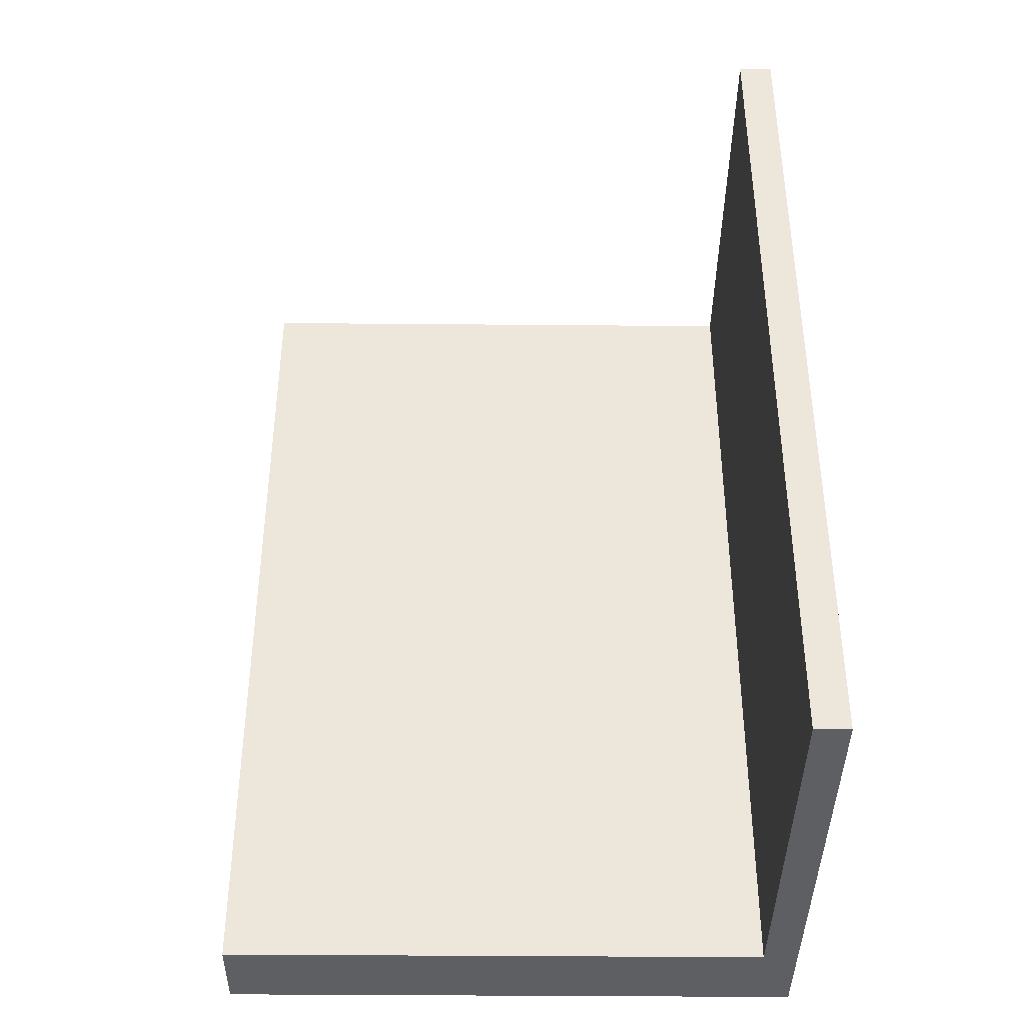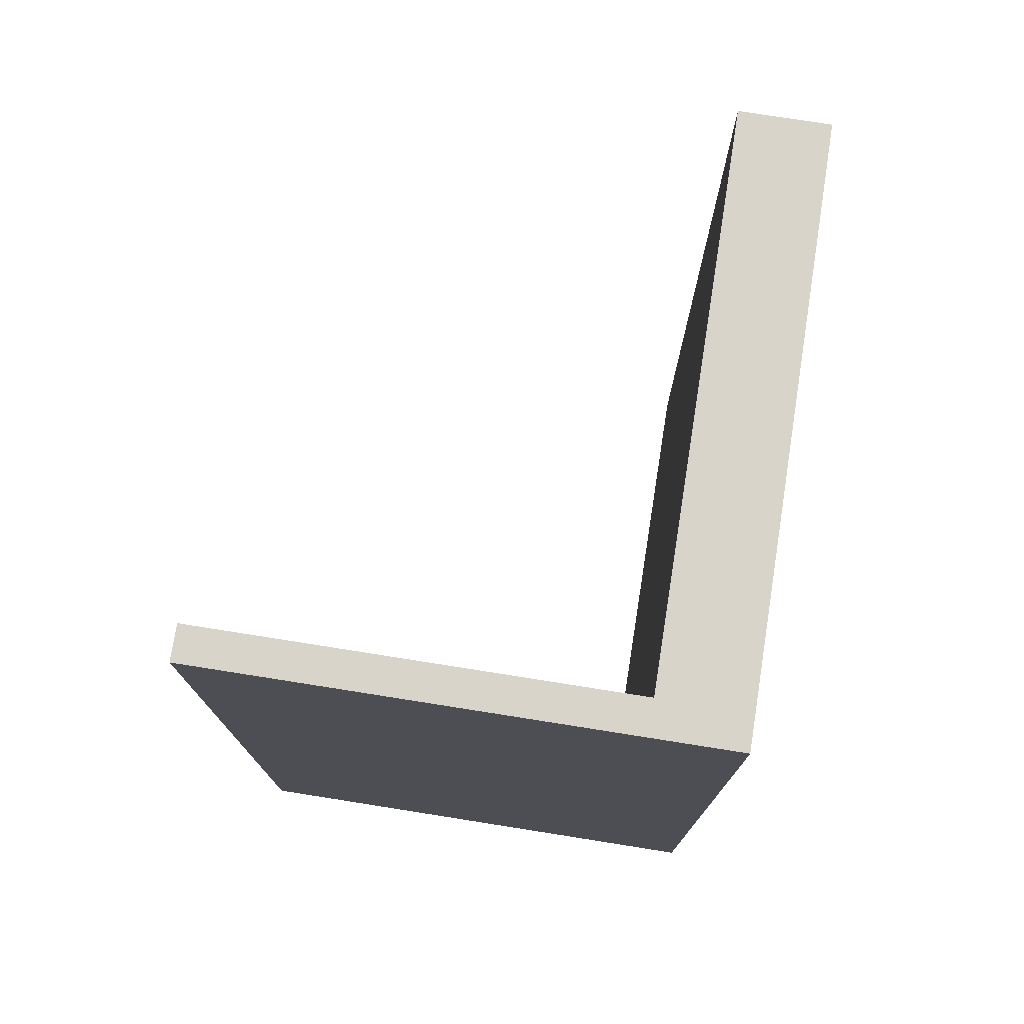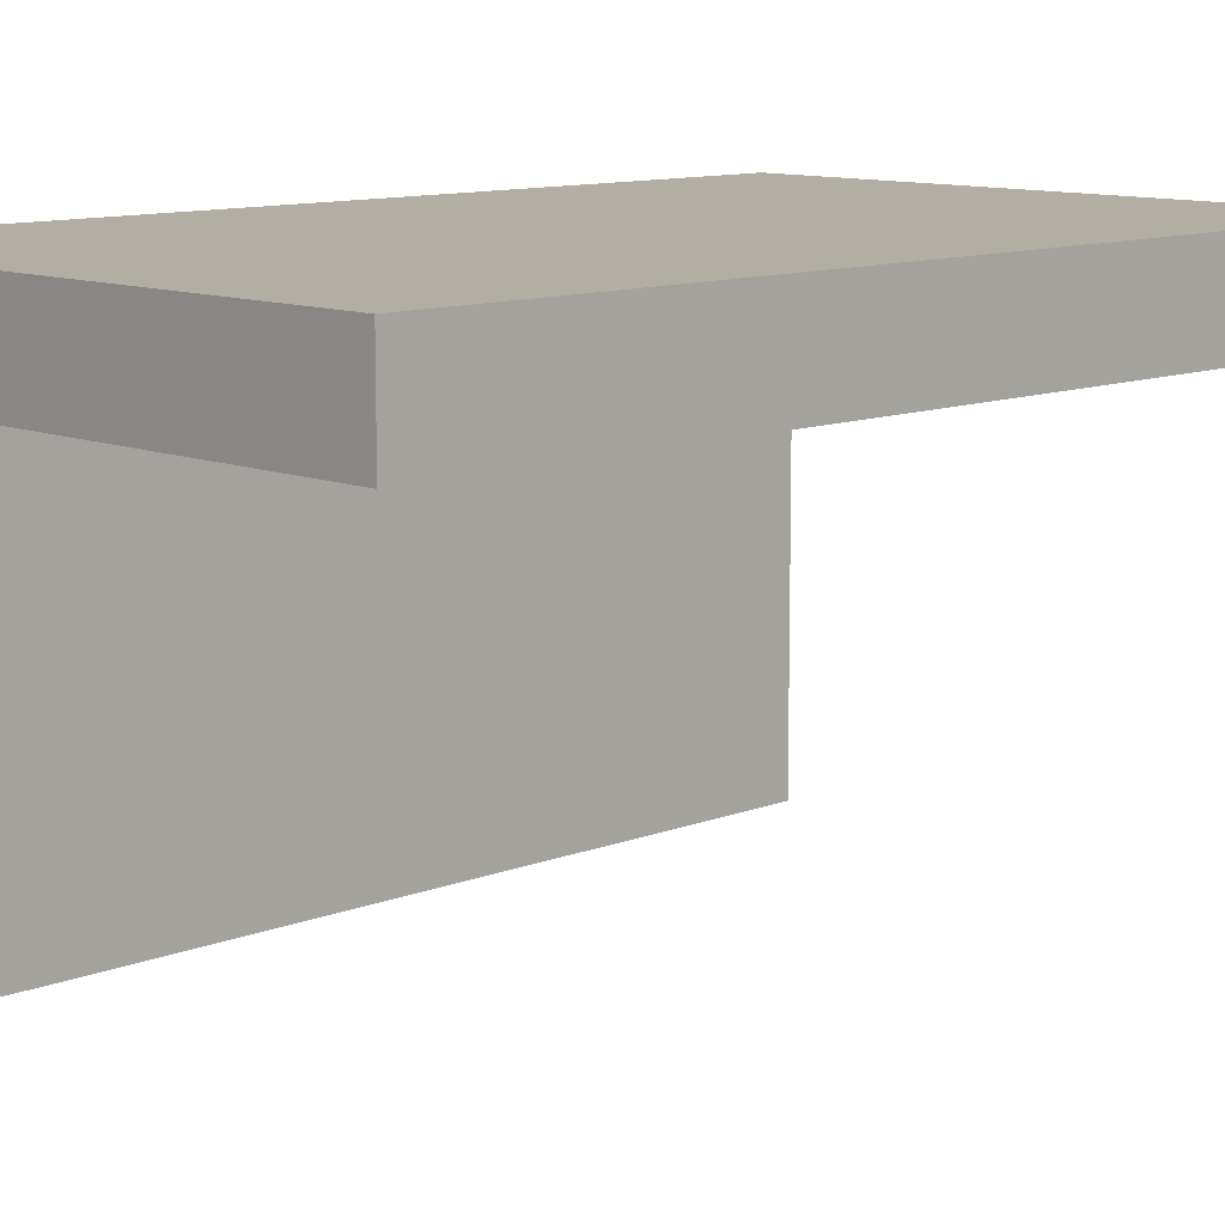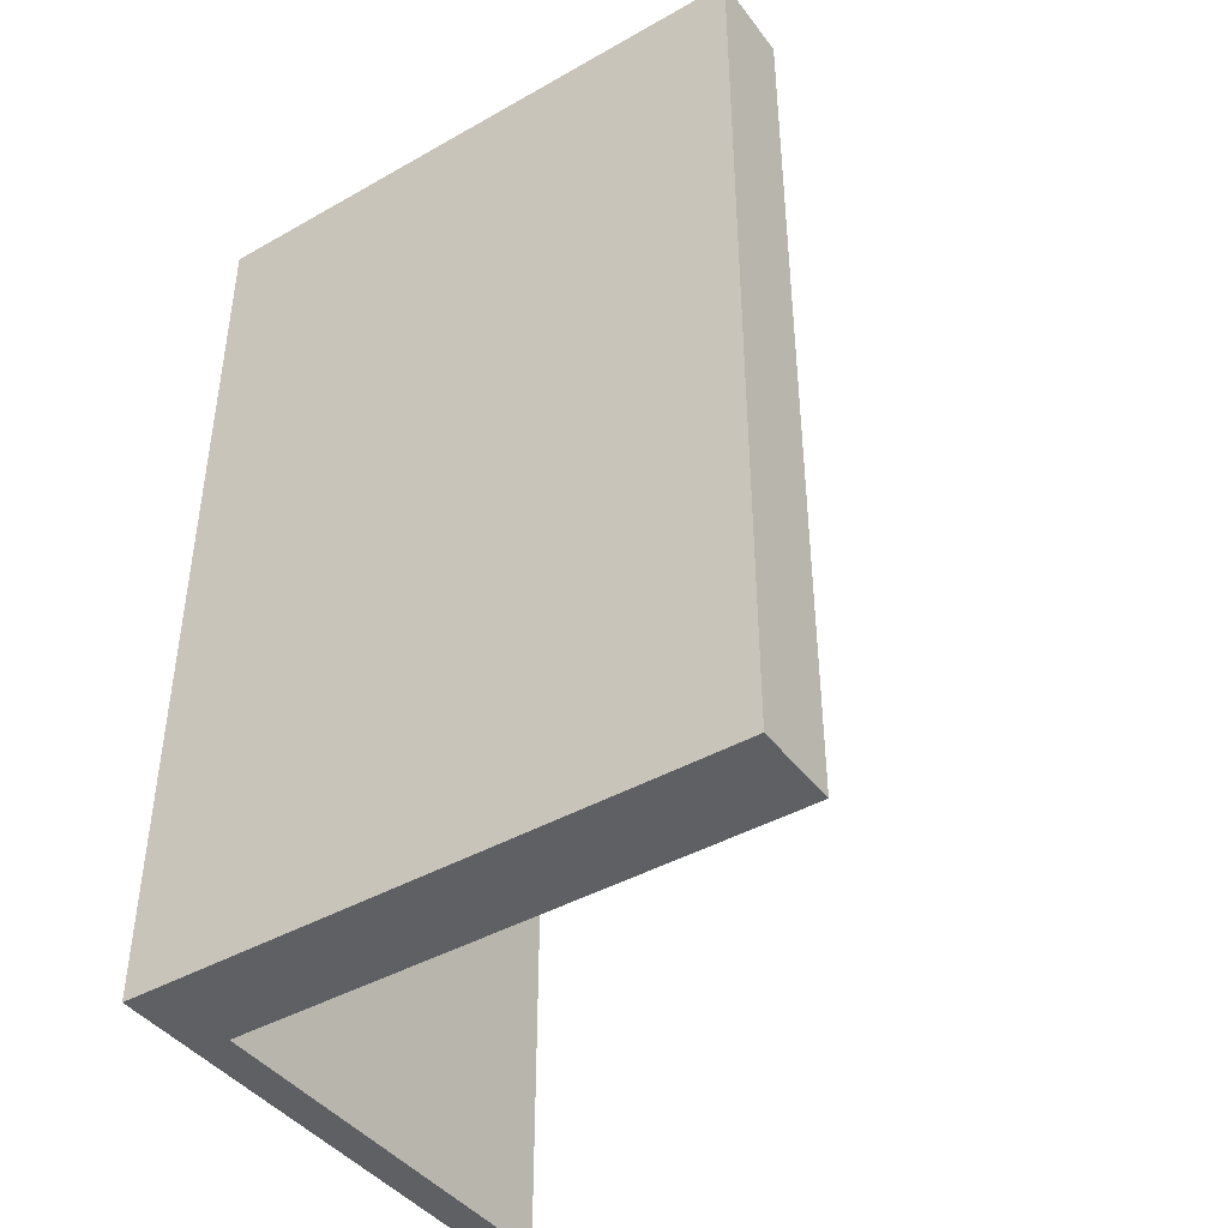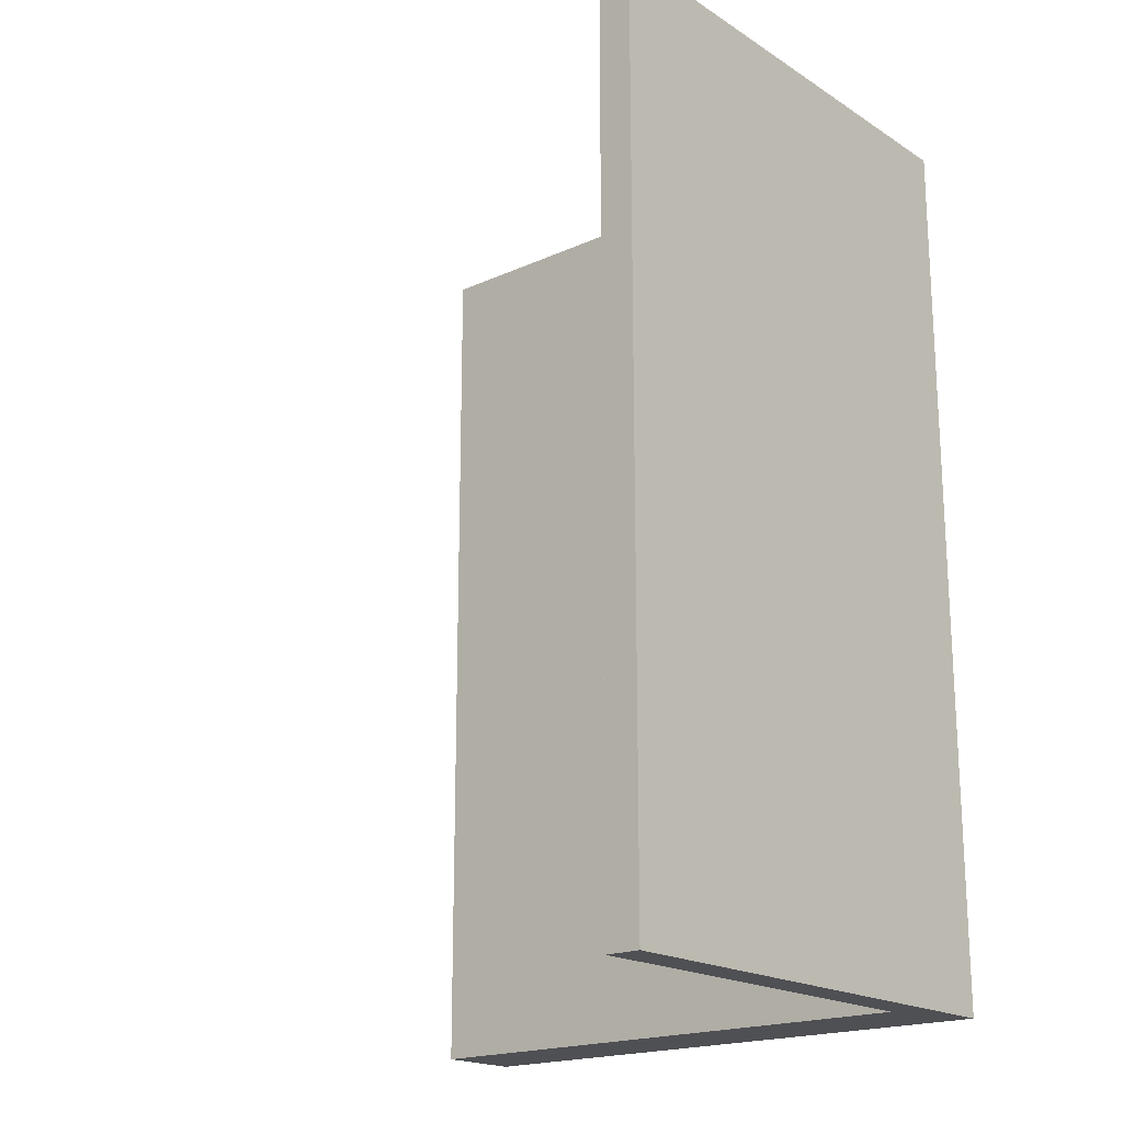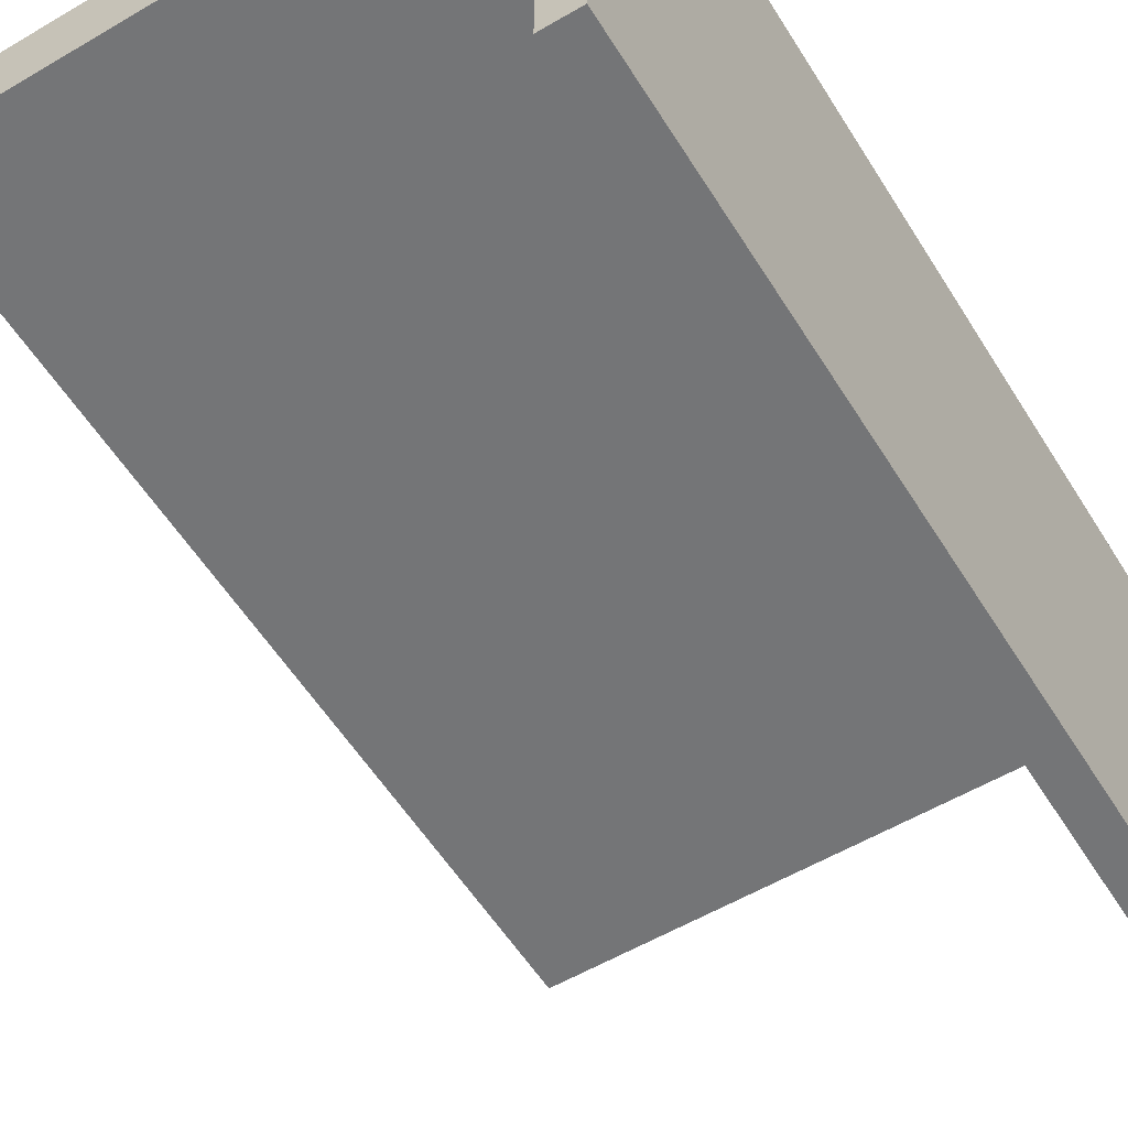
<metadata>
{"format":"obj","ext":"obj","renderer":"f3d","projection":"perspective","resolution":1024,"background":"white","views":[{"elev":-39.8,"azim":179.4,"up":"+Y"},{"elev":75.5,"azim":-81.0,"up":"+Y"},{"elev":10.9,"azim":45.5,"up":"+Z"},{"elev":-42.6,"azim":34.0,"up":"+Y"},{"elev":-19.1,"azim":-139.7,"up":"+Y"},{"elev":-56.4,"azim":-148.4,"up":"+Z"}]}
</metadata>
<code>
o buildings009 (373)
g buildings009 (373)
v 370.9 -42.73 7.352
v 370.9 -42.73 -2.042
v 370.9 -22.25 7.352
v 370.9 -22.25 -2.042
v 370.9 -42.73 -2.042
v 371.7 -42.73 -2.042
v 370.9 -22.25 -2.042
v 371.7 -22.25 -2.042
v 371.7 -42.73 -2.042
v 371.7 -42.73 7.352
v 371.7 -22.25 -2.042
v 371.7 -22.25 7.352
v 371.7 -42.73 9.329
v 370.9 -42.73 9.329
v 371.7 -22.25 9.329
v 370.9 -22.25 9.329
v 370.9 -22.25 7.352
v 370.9 -22.25 -2.042
v 371.7 -22.25 7.352
v 371.7 -22.25 -2.042
v 371.7 -42.73 7.352
v 371.7 -42.73 -2.042
v 370.9 -42.73 7.352
v 370.9 -42.73 -2.042
v 371.7 -42.73 7.352
v 370.9 -42.73 7.352
v 371.7 -42.73 9.329
v 370.9 -42.73 9.329
v 384.1 -22.25 7.352
v 384.1 -42.73 7.352
v 384.1 -22.25 9.329
v 384.1 -42.73 9.329
v 370.9 -42.73 7.352
v 370.9 -22.25 7.352
v 370.9 -42.73 9.329
v 370.9 -22.25 9.329
v 370.9 -22.25 7.352
v 371.7 -22.25 7.352
v 370.9 -22.25 9.329
v 371.7 -22.25 9.329
v 371.7 -22.25 7.352
v 371.7 -42.73 7.352
v 384.1 -22.25 7.352
v 384.1 -42.73 7.352
v 371.7 -22.25 9.329
v 371.7 -22.25 7.352
v 384.1 -22.25 9.329
v 384.1 -22.25 7.352
v 371.7 -42.73 7.352
v 371.7 -42.73 9.329
v 384.1 -42.73 7.352
v 384.1 -42.73 9.329
v 371.7 -42.73 9.329
v 371.7 -22.25 9.329
v 384.1 -42.73 9.329
v 384.1 -22.25 9.329
g buildings009 (373)
f 3 4 2 1
f 7 8 6 5
f 11 12 10 9
f 15 16 14 13
f 19 20 18 17
f 23 24 22 21
f 27 28 26 25
f 31 32 30 29
f 35 36 34 33
f 39 40 38 37
f 43 44 42 41
f 47 48 46 45
f 51 52 50 49
f 55 56 54 53

</code>
